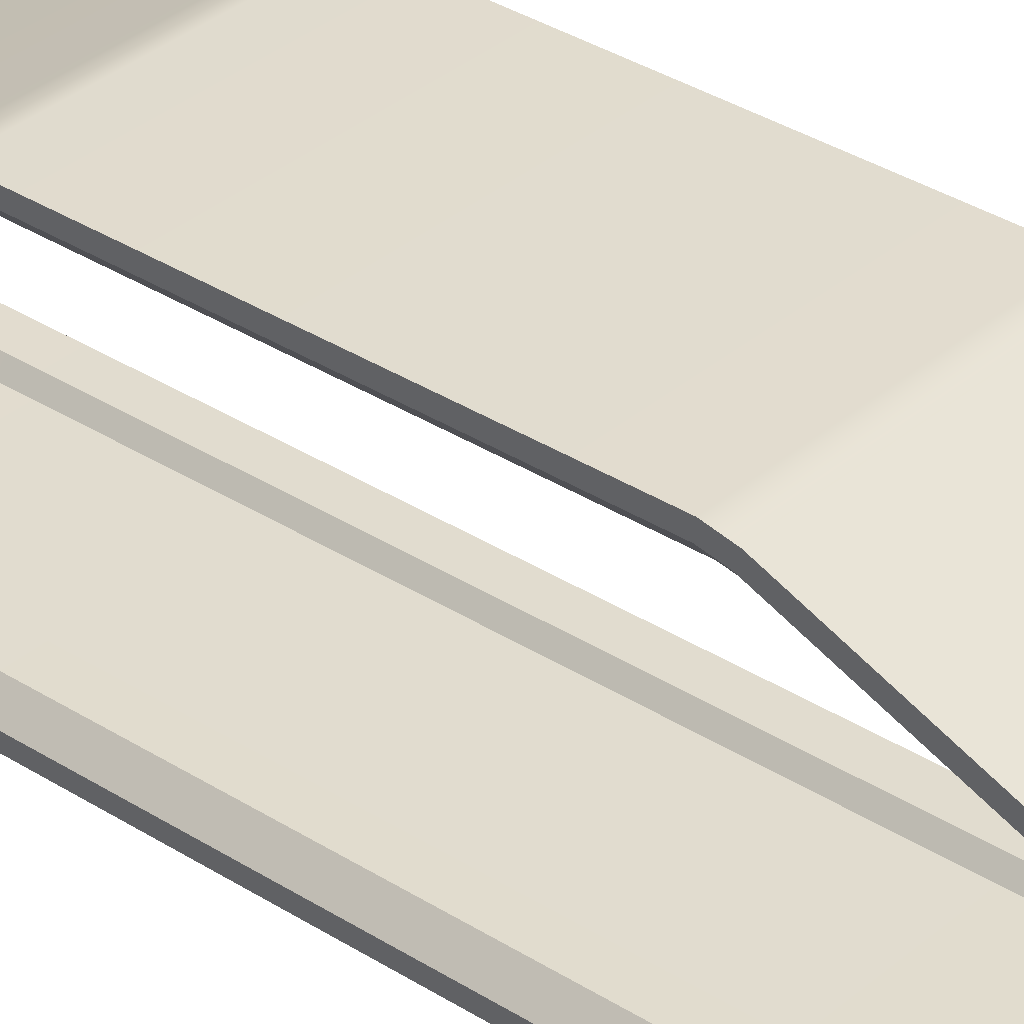
<metadata>
{"format":"obj","ext":"obj","renderer":"f3d","projection":"perspective","resolution":1024,"background":"white","views":[{"elev":34.2,"azim":130.9,"up":"+Y"}]}
</metadata>
<code>
v 10.24 4.026 10.94
v 10.46 3.8 11.02
v 10.46 3.842 11.24
v 10.24 4.08 11.21
v 10.46 3.842 16.76
v 10.24 4.08 16.79
v 10.24 4.026 17.06
v 10.46 3.8 16.98
v 10.46 1.962 6.425
v 10.24 2.169 6.305
v 10.46 1.781 6.141
v 10.24 1.948 5.975
v 10.46 1.526 5.971
v 10.24 1.616 5.754
v 10.46 1.225 5.911
v 10.24 1.225 5.676
v 10.46 0.9238 5.971
v 10.24 0.8339 5.754
v 10.46 0.6684 6.141
v 10.24 0.5023 5.975
v 10.46 0.4978 6.396
v 10.24 0.2807 6.307
v 10.46 0.4401 6.72
v 10.24 0.2027 6.697
v 10.46 0.4401 11.25
v 10.24 0.2027 11.25
v 10.24 0.2027 12.04
v 10.46 0.4401 12.04
v 10.24 0.2027 12.82
v 10.46 0.4401 12.82
v 10.24 0.2027 13.61
v 10.46 0.4401 13.61
v 10.24 0.2027 14.39
v 10.46 0.4401 14.39
v 10.24 0.2027 15.18
v 10.46 0.4401 15.18
v 10.24 0.2027 15.96
v 10.46 0.4401 15.96
v 10.24 0.2027 16.75
v 10.46 0.4401 16.75
v 10.46 0.4401 21.28
v 10.24 0.2027 21.3
v 10.24 0.2807 21.69
v 10.46 0.4978 21.6
v 10.24 0.5023 22.02
v 10.46 0.6684 21.86
v 10.24 0.8339 22.25
v 10.46 0.9238 22.03
v 10.24 1.225 22.32
v 10.46 1.225 22.09
v 10.24 2.169 21.69
v 10.46 1.962 21.57
v 10.46 1.781 21.86
v 10.24 1.948 22.02
v 10.46 1.526 22.03
v 10.24 1.616 22.25
v 10.46 1.225 22.09
v 10.24 1.225 22.32
v 10.24 4.026 17.06
v 10.24 4.194 17.12
v 10.24 4.258 16.81
v 10.24 4.08 16.79
v 10.24 2.323 21.78
v 10.24 2.169 21.69
v 10.24 2.072 22.15
v 10.24 1.948 22.02
v 10.24 1.684 22.41
v 10.24 1.616 22.25
v 10.24 1.225 22.5
v 10.24 1.225 22.32
v 10.24 4.08 11.21
v 10.24 4.258 11.19
v 10.24 4.026 10.94
v 10.24 4.194 10.88
v 10.24 2.323 6.215
v 10.24 2.169 6.305
v 10.24 2.072 5.851
v 10.24 1.948 5.975
v 10.24 1.684 5.591
v 10.24 1.616 5.754
v 10.24 1.225 5.5
v 10.24 1.225 5.676
v 10.24 0.7666 5.591
v 10.24 0.8339 5.754
v 10.24 0.378 5.851
v 10.24 0.5023 5.975
v 10.24 0.1183 6.239
v 10.24 0.2807 6.307
v 10.24 0.0253 6.679
v 10.24 0.2027 6.697
v 10.24 0.2027 11.25
v 10.24 0.0253 11.25
v 10.24 0.0253 12.04
v 10.24 0.2027 12.04
v 10.24 0.0253 12.82
v 10.24 0.2027 12.82
v 10.24 0.0253 13.61
v 10.24 0.2027 13.61
v 10.24 0.0253 14.39
v 10.24 0.2027 14.39
v 10.24 0.0253 15.18
v 10.24 0.2027 15.18
v 10.24 0.0253 15.96
v 10.24 0.2027 15.96
v 10.24 0.0253 16.75
v 10.24 0.2027 16.75
v 10.24 0.2027 21.3
v 10.24 0.0253 21.32
v 10.24 0.2807 21.69
v 10.24 0.1183 21.76
v 10.24 0.5023 22.02
v 10.24 0.378 22.15
v 10.24 0.8339 22.25
v 10.24 0.7666 22.41
v 10.24 1.225 22.32
v 10.24 1.225 22.5
v 10.46 0.4978 6.396
v 10.46 0.4401 6.72
v 10.89 0.4394 6.72
v 10.89 0.4972 6.396
v 10.46 0.6684 6.141
v 10.89 0.6679 6.141
v 10.46 0.9238 5.971
v 10.89 0.9235 5.97
v 10.46 1.225 5.911
v 10.89 1.225 5.91
v 10.46 1.526 5.971
v 10.89 1.527 5.97
v 10.46 1.781 6.141
v 10.89 1.782 6.14
v 10.46 1.962 6.425
v 10.89 1.963 6.425
v 10.46 3.8 11.02
v 10.89 3.8 11.02
v 10.46 3.842 11.24
v 10.89 3.842 11.24
v 10.46 3.842 16.76
v 10.89 3.842 16.76
v 10.46 3.8 16.98
v 10.89 3.8 16.98
v 10.46 1.962 21.57
v 10.89 1.963 21.58
v 10.46 1.781 21.86
v 10.89 1.782 21.86
v 10.46 1.526 22.03
v 10.89 1.527 22.03
v 10.46 1.225 22.09
v 10.89 1.225 22.09
v 10.46 0.9238 22.03
v 10.46 1.225 22.09
v 10.89 1.225 22.09
v 10.89 0.9235 22.03
v 10.46 0.6684 21.86
v 10.89 0.6679 21.86
v 10.46 0.4978 21.6
v 10.89 0.4972 21.6
v 10.46 0.4401 21.28
v 10.89 0.4394 21.28
v 10.46 0.4401 16.75
v 10.89 0.4394 16.75
v 10.89 0.4394 15.96
v 10.46 0.4401 15.96
v 10.89 0.4394 15.18
v 10.46 0.4401 15.18
v 10.89 0.4394 14.39
v 10.46 0.4401 14.39
v 10.89 0.4394 13.61
v 10.46 0.4401 13.61
v 10.89 0.4394 12.82
v 10.46 0.4401 12.82
v 10.89 0.4394 12.04
v 10.46 0.4401 12.04
v 10.89 0.4394 11.25
v 10.46 0.4401 11.25
v 11.02 0.3622 6.341
v 10.89 0.4972 6.396
v 10.89 0.4394 6.72
v 11.02 0.2919 6.706
v 11.02 0.5647 6.038
v 10.89 0.6679 6.141
v 11.02 0.8677 5.835
v 10.89 0.9235 5.97
v 11.02 1.225 5.764
v 10.89 1.225 5.91
v 11.02 1.582 5.835
v 10.89 1.527 5.97
v 11.02 1.885 6.038
v 10.89 1.782 6.14
v 11.02 2.091 6.351
v 10.89 1.963 6.425
v 10.89 3.8 11.02
v 11.02 3.94 10.97
v 11.02 3.989 11.22
v 10.89 3.842 11.24
v 11.02 3.989 16.78
v 10.89 3.842 16.76
v 11.02 3.94 17.03
v 10.89 3.8 16.98
v 10.89 1.963 21.58
v 11.02 2.091 21.65
v 11.02 1.885 21.96
v 10.89 1.782 21.86
v 11.02 1.582 22.16
v 10.89 1.527 22.03
v 11.02 1.225 22.24
v 10.89 1.225 22.09
v 11.02 0.8677 22.16
v 10.89 0.9235 22.03
v 10.89 1.225 22.09
v 11.02 1.225 22.24
v 11.02 0.5647 21.96
v 10.89 0.6679 21.86
v 11.02 0.3622 21.66
v 10.89 0.4972 21.6
v 11.02 0.2919 21.29
v 10.89 0.4394 21.28
v 10.89 0.4394 16.75
v 11.02 0.2919 16.75
v 11.02 0.2919 15.96
v 10.89 0.4394 15.96
v 11.02 0.2919 15.18
v 10.89 0.4394 15.18
v 11.02 0.2919 14.39
v 10.89 0.4394 14.39
v 11.02 0.2919 13.61
v 10.89 0.4394 13.61
v 11.02 0.2919 12.82
v 10.89 0.4394 12.82
v 11.02 0.2919 12.04
v 10.89 0.4394 12.04
v 11.02 0.2919 11.25
v 10.89 0.4394 11.25
v 13.74 4.026 10.94
v 13.74 4.08 11.21
v 13.51 3.842 11.24
v 13.51 3.8 11.02
v 13.51 3.842 16.76
v 13.74 4.08 16.79
v 13.74 2.169 6.305
v 13.51 1.962 6.425
v 13.74 4.026 17.06
v 13.51 3.8 16.98
v 13.51 1.962 21.57
v 13.74 2.169 21.69
v 13.51 1.781 21.86
v 13.74 1.948 22.02
v 13.51 1.526 22.03
v 13.74 1.616 22.25
v 13.51 1.225 22.09
v 13.74 1.225 22.32
v 13.51 1.781 6.141
v 13.74 1.948 5.975
v 13.51 1.526 5.971
v 13.74 1.616 5.754
v 13.51 1.225 5.911
v 13.74 1.225 5.676
v 13.51 0.9238 5.971
v 13.74 0.8339 5.754
v 13.51 0.6684 6.141
v 13.74 0.5023 5.975
v 13.51 0.4978 6.396
v 13.74 0.2807 6.307
v 13.51 0.4401 6.72
v 13.74 0.2027 6.697
v 13.74 0.2027 11.25
v 13.51 0.4401 11.25
v 13.51 0.4401 12.04
v 13.74 0.2027 12.04
v 13.51 0.4401 12.82
v 13.74 0.2027 12.82
v 13.51 0.4401 13.61
v 13.74 0.2027 13.61
v 13.51 0.4401 14.39
v 13.74 0.2027 14.39
v 13.51 0.4401 15.18
v 13.74 0.2027 15.18
v 13.51 0.4401 15.96
v 13.74 0.2027 15.96
v 13.51 0.4401 16.75
v 13.74 0.2027 16.75
v 13.74 0.2027 21.3
v 13.51 0.4401 21.28
v 13.74 0.2807 21.69
v 13.51 0.4978 21.6
v 13.74 0.5023 22.02
v 13.51 0.6684 21.86
v 13.74 0.8339 22.25
v 13.51 0.9238 22.03
v 13.74 1.225 22.32
v 13.51 1.225 22.09
v 10.24 4.258 16.81
v 10.24 4.194 17.12
v 13.74 4.194 17.12
v 13.74 4.258 16.81
v 10.24 2.323 21.78
v 13.74 2.323 21.78
v 13.74 2.072 22.15
v 10.24 2.072 22.15
v 13.74 1.684 22.41
v 10.24 1.684 22.41
v 13.74 1.225 22.5
v 10.24 1.225 22.5
v 10.24 4.258 11.19
v 13.74 4.258 11.19
v 10.24 4.194 10.88
v 13.74 4.194 10.88
v 13.74 2.323 6.215
v 10.24 2.323 6.215
v 10.24 2.072 5.851
v 13.74 2.072 5.851
v 10.24 1.684 5.591
v 13.74 1.684 5.591
v 10.24 1.225 5.5
v 13.74 1.225 5.5
v 10.24 0.7666 5.591
v 13.74 0.7666 5.591
v 10.24 0.378 5.851
v 13.74 0.378 5.851
v 10.24 0.1183 6.239
v 13.74 0.1183 6.239
v 10.24 0.0253 6.679
v 13.74 0.0253 6.679
v 10.24 0.0253 11.25
v 13.74 0.0253 11.25
v 13.74 0.0253 12.04
v 10.24 0.0253 12.04
v 13.74 0.0253 12.82
v 10.24 0.0253 12.82
v 13.74 0.0253 13.61
v 10.24 0.0253 13.61
v 13.74 0.0253 14.39
v 10.24 0.0253 14.39
v 13.74 0.0253 15.18
v 10.24 0.0253 15.18
v 13.74 0.0253 15.96
v 10.24 0.0253 15.96
v 13.74 0.0253 16.75
v 10.24 0.0253 16.75
v 10.24 0.0253 21.32
v 13.74 0.0253 21.32
v 10.24 0.1183 21.76
v 13.74 0.1183 21.76
v 10.24 0.378 22.15
v 13.74 0.378 22.15
v 10.24 0.7666 22.41
v 13.74 0.7666 22.41
v 10.24 1.225 22.5
v 13.74 1.225 22.5
v 13.74 4.026 10.94
v 13.74 4.194 10.88
v 13.74 4.258 11.19
v 13.74 4.08 11.21
v 13.74 4.258 16.81
v 13.74 4.08 16.79
v 13.74 2.323 6.215
v 13.74 2.169 6.305
v 13.74 4.026 17.06
v 13.74 4.194 17.12
v 13.74 2.323 21.78
v 13.74 2.169 21.69
v 13.74 2.072 22.15
v 13.74 1.948 22.02
v 13.74 1.684 22.41
v 13.74 1.616 22.25
v 13.74 1.225 22.5
v 13.74 1.225 22.32
v 13.74 2.072 5.851
v 13.74 1.948 5.975
v 13.74 1.684 5.591
v 13.74 1.616 5.754
v 13.74 1.225 5.5
v 13.74 1.225 5.676
v 13.74 0.7666 5.591
v 13.74 0.8339 5.754
v 13.74 0.378 5.851
v 13.74 0.5023 5.975
v 13.74 0.1183 6.239
v 13.74 0.2807 6.307
v 13.74 0.0253 6.679
v 13.74 0.2027 6.697
v 13.74 0.0253 11.25
v 13.74 0.2027 11.25
v 13.74 0.2027 12.04
v 13.74 0.0253 12.04
v 13.74 0.2027 12.82
v 13.74 0.0253 12.82
v 13.74 0.2027 13.61
v 13.74 0.0253 13.61
v 13.74 0.2027 14.39
v 13.74 0.0253 14.39
v 13.74 0.2027 15.18
v 13.74 0.0253 15.18
v 13.74 0.2027 15.96
v 13.74 0.0253 15.96
v 13.74 0.2027 16.75
v 13.74 0.0253 16.75
v 13.74 0.0253 21.32
v 13.74 0.2027 21.3
v 13.74 0.2807 21.69
v 13.74 0.1183 21.76
v 13.74 0.5023 22.02
v 13.74 0.378 22.15
v 13.74 0.8339 22.25
v 13.74 0.7666 22.41
v 13.74 1.225 22.32
v 13.74 1.225 22.5
v 13.51 0.4978 6.396
v 13.09 0.4972 6.396
v 13.09 0.4394 6.72
v 13.51 0.4401 6.72
v 13.51 0.6684 6.141
v 13.09 0.6679 6.141
v 13.51 0.9238 5.971
v 13.09 0.9235 5.97
v 13.51 1.225 5.911
v 13.09 1.225 5.91
v 13.51 1.526 5.971
v 13.09 1.527 5.97
v 13.51 1.781 6.141
v 13.09 1.782 6.14
v 13.51 1.962 6.425
v 13.09 1.963 6.425
v 13.09 3.8 11.02
v 13.51 3.8 11.02
v 13.51 3.842 11.24
v 13.09 3.842 11.24
v 13.51 3.842 16.76
v 13.09 3.842 16.76
v 13.51 3.8 16.98
v 13.09 3.8 16.98
v 13.09 1.963 21.58
v 13.51 1.962 21.57
v 13.51 1.781 21.86
v 13.09 1.782 21.86
v 13.51 1.526 22.03
v 13.09 1.527 22.03
v 13.51 1.225 22.09
v 13.09 1.225 22.09
v 13.51 0.9238 22.03
v 13.09 0.9235 22.03
v 13.09 1.225 22.09
v 13.51 1.225 22.09
v 13.51 0.6684 21.86
v 13.09 0.6679 21.86
v 13.51 0.4978 21.6
v 13.09 0.4972 21.6
v 13.51 0.4401 21.28
v 13.09 0.4394 21.28
v 13.09 0.4394 16.75
v 13.51 0.4401 16.75
v 13.51 0.4401 15.96
v 13.09 0.4394 15.96
v 13.51 0.4401 15.18
v 13.09 0.4394 15.18
v 13.51 0.4401 14.39
v 13.09 0.4394 14.39
v 13.51 0.4401 13.61
v 13.09 0.4394 13.61
v 13.51 0.4401 12.82
v 13.09 0.4394 12.82
v 13.51 0.4401 12.04
v 13.09 0.4394 12.04
v 13.51 0.4401 11.25
v 13.09 0.4394 11.25
v 11.02 0.3622 6.341
v 11.02 0.2919 6.706
v 12.95 0.2919 6.706
v 12.95 0.3622 6.341
v 11.02 0.5647 6.038
v 12.95 0.5647 6.038
v 11.02 0.8677 5.835
v 12.95 0.8677 5.835
v 11.02 1.225 5.764
v 12.95 1.225 5.764
v 11.02 1.582 5.835
v 12.95 1.582 5.835
v 11.02 1.885 6.038
v 12.95 1.885 6.038
v 11.02 2.091 6.351
v 12.95 2.091 6.351
v 11.02 3.94 10.97
v 12.95 3.94 10.97
v 11.02 3.989 11.22
v 12.95 3.989 11.22
v 11.02 3.989 16.78
v 12.95 3.989 16.78
v 11.02 3.94 17.03
v 12.95 3.94 17.03
v 11.02 2.091 21.65
v 12.95 2.091 21.65
v 11.02 1.885 21.96
v 12.95 1.885 21.96
v 11.02 1.582 22.16
v 12.95 1.582 22.16
v 11.02 1.225 22.24
v 12.95 1.225 22.24
v 11.02 0.8677 22.16
v 11.02 1.225 22.24
v 12.95 1.225 22.24
v 12.95 0.8677 22.16
v 11.02 0.5647 21.96
v 12.95 0.5647 21.96
v 11.02 0.3622 21.66
v 12.95 0.3622 21.66
v 11.02 0.2919 21.29
v 12.95 0.2919 21.29
v 11.02 0.2919 16.75
v 12.95 0.2919 16.75
v 12.95 0.2919 15.96
v 11.02 0.2919 15.96
v 12.95 0.2919 15.18
v 11.02 0.2919 15.18
v 12.95 0.2919 14.39
v 11.02 0.2919 14.39
v 12.95 0.2919 13.61
v 11.02 0.2919 13.61
v 12.95 0.2919 12.82
v 11.02 0.2919 12.82
v 12.95 0.2919 12.04
v 11.02 0.2919 12.04
v 12.95 0.2919 11.25
v 11.02 0.2919 11.25
v 12.95 0.3622 6.341
v 12.95 0.2919 6.706
v 13.09 0.4394 6.72
v 13.09 0.4972 6.396
v 12.95 0.5647 6.038
v 13.09 0.6679 6.141
v 12.95 0.8677 5.835
v 13.09 0.9235 5.97
v 12.95 1.225 5.764
v 13.09 1.225 5.91
v 12.95 1.582 5.835
v 13.09 1.527 5.97
v 12.95 1.885 6.038
v 13.09 1.782 6.14
v 12.95 2.091 6.351
v 13.09 1.963 6.425
v 12.95 3.94 10.97
v 13.09 3.8 11.02
v 12.95 3.989 11.22
v 13.09 3.842 11.24
v 12.95 3.989 16.78
v 13.09 3.842 16.76
v 12.95 3.94 17.03
v 13.09 3.8 16.98
v 12.95 2.091 21.65
v 13.09 1.963 21.58
v 12.95 1.885 21.96
v 13.09 1.782 21.86
v 12.95 1.582 22.16
v 13.09 1.527 22.03
v 12.95 1.225 22.24
v 13.09 1.225 22.09
v 12.95 0.8677 22.16
v 12.95 1.225 22.24
v 13.09 1.225 22.09
v 13.09 0.9235 22.03
v 12.95 0.5647 21.96
v 13.09 0.6679 21.86
v 12.95 0.3622 21.66
v 13.09 0.4972 21.6
v 12.95 0.2919 21.29
v 13.09 0.4394 21.28
v 12.95 0.2919 16.75
v 13.09 0.4394 16.75
v 13.09 0.4394 15.96
v 12.95 0.2919 15.96
v 13.09 0.4394 15.18
v 12.95 0.2919 15.18
v 13.09 0.4394 14.39
v 12.95 0.2919 14.39
v 13.09 0.4394 13.61
v 12.95 0.2919 13.61
v 13.09 0.4394 12.82
v 12.95 0.2919 12.82
v 13.09 0.4394 12.04
v 12.95 0.2919 12.04
v 13.09 0.4394 11.25
v 12.95 0.2919 11.25
g track
f 1 2 3
f 1 3 4
f 4 3 5
f 4 5 6
f 7 6 5
f 7 5 8
f 9 2 1
f 9 1 10
f 10 11 9
f 10 12 11
f 12 13 11
f 12 14 13
f 14 15 13
f 14 16 15
f 16 17 15
f 16 18 17
f 18 19 17
f 18 20 19
f 20 21 19
f 20 22 21
f 22 23 21
f 22 24 23
f 24 25 23
f 24 26 25
f 25 26 27
f 25 27 28
f 28 27 29
f 28 29 30
f 30 29 31
f 30 31 32
f 32 31 33
f 32 33 34
f 34 33 35
f 34 35 36
f 36 35 37
f 36 37 38
f 38 37 39
f 38 39 40
f 41 40 39
f 41 39 42
f 43 41 42
f 43 44 41
f 45 44 43
f 45 46 44
f 47 46 45
f 47 48 46
f 49 48 47
f 49 50 48
f 51 52 53
f 51 53 54
f 54 53 55
f 54 55 56
f 56 55 57
f 56 57 58
f 51 8 52
f 51 7 8
f 59 60 61
f 59 61 62
f 63 60 59
f 63 59 64
f 64 65 63
f 64 66 65
f 66 67 65
f 66 68 67
f 68 69 67
f 68 70 69
f 71 62 61
f 71 61 72
f 73 71 72
f 73 72 74
f 75 73 74
f 75 76 73
f 76 75 77
f 76 77 78
f 78 77 79
f 78 79 80
f 80 79 81
f 80 81 82
f 82 81 83
f 82 83 84
f 84 83 85
f 84 85 86
f 86 85 87
f 86 87 88
f 88 87 89
f 88 89 90
f 89 91 90
f 89 92 91
f 93 91 92
f 93 94 91
f 95 94 93
f 95 96 94
f 97 96 95
f 97 98 96
f 99 98 97
f 99 100 98
f 101 100 99
f 101 102 100
f 103 102 101
f 103 104 102
f 105 104 103
f 105 106 104
f 107 106 105
f 107 105 108
f 109 107 108
f 109 108 110
f 111 109 110
f 111 110 112
f 113 111 112
f 113 112 114
f 115 113 114
f 115 114 116
f 117 118 119
f 117 119 120
f 121 117 120
f 121 120 122
f 123 121 122
f 123 122 124
f 125 123 124
f 125 124 126
f 127 125 126
f 127 126 128
f 129 127 128
f 129 128 130
f 131 129 130
f 131 130 132
f 132 133 131
f 132 134 133
f 135 133 134
f 135 134 136
f 137 135 136
f 137 136 138
f 139 137 138
f 139 138 140
f 141 139 140
f 141 140 142
f 143 141 142
f 143 142 144
f 145 143 144
f 145 144 146
f 147 145 146
f 147 146 148
f 149 150 151
f 149 151 152
f 153 149 152
f 153 152 154
f 155 153 154
f 155 154 156
f 157 155 156
f 157 156 158
f 158 159 157
f 158 160 159
f 161 159 160
f 161 162 159
f 163 162 161
f 163 164 162
f 165 164 163
f 165 166 164
f 167 166 165
f 167 168 166
f 169 168 167
f 169 170 168
f 171 170 169
f 171 172 170
f 173 172 171
f 173 174 172
f 118 174 173
f 118 173 119
f 175 176 177
f 175 177 178
f 179 176 175
f 179 180 176
f 181 180 179
f 181 182 180
f 183 182 181
f 183 184 182
f 185 184 183
f 185 186 184
f 187 186 185
f 187 188 186
f 189 188 187
f 189 190 188
f 189 191 190
f 189 192 191
f 193 191 192
f 193 194 191
f 195 194 193
f 195 196 194
f 197 196 195
f 197 198 196
f 199 198 197
f 199 197 200
f 201 199 200
f 201 202 199
f 203 202 201
f 203 204 202
f 205 204 203
f 205 206 204
f 207 208 209
f 207 209 210
f 211 208 207
f 211 212 208
f 213 212 211
f 213 214 212
f 215 214 213
f 215 216 214
f 215 217 216
f 215 218 217
f 219 217 218
f 219 220 217
f 221 220 219
f 221 222 220
f 223 222 221
f 223 224 222
f 225 224 223
f 225 226 224
f 227 226 225
f 227 228 226
f 229 228 227
f 229 230 228
f 231 230 229
f 231 232 230
f 177 232 231
f 177 231 178
f 233 234 235
f 233 235 236
f 234 237 235
f 234 238 237
f 236 239 233
f 236 240 239
f 241 237 238
f 241 242 237
f 241 243 242
f 241 244 243
f 244 245 243
f 244 246 245
f 246 247 245
f 246 248 247
f 248 249 247
f 248 250 249
f 239 240 251
f 239 251 252
f 252 251 253
f 252 253 254
f 254 253 255
f 254 255 256
f 256 255 257
f 256 257 258
f 258 257 259
f 258 259 260
f 260 259 261
f 260 261 262
f 262 261 263
f 262 263 264
f 263 265 264
f 263 266 265
f 265 266 267
f 265 267 268
f 268 267 269
f 268 269 270
f 270 269 271
f 270 271 272
f 272 271 273
f 272 273 274
f 274 273 275
f 274 275 276
f 276 275 277
f 276 277 278
f 278 277 279
f 278 279 280
f 281 280 279
f 281 279 282
f 283 281 282
f 283 282 284
f 285 283 284
f 285 284 286
f 287 285 286
f 287 286 288
f 289 287 288
f 289 288 290
f 291 292 293
f 291 293 294
f 295 293 292
f 295 296 293
f 295 297 296
f 295 298 297
f 298 299 297
f 298 300 299
f 300 301 299
f 300 302 301
f 303 291 294
f 303 294 304
f 305 303 304
f 305 304 306
f 307 305 306
f 307 308 305
f 309 308 307
f 309 307 310
f 311 309 310
f 311 310 312
f 313 311 312
f 313 312 314
f 315 313 314
f 315 314 316
f 317 315 316
f 317 316 318
f 319 317 318
f 319 318 320
f 321 319 320
f 321 320 322
f 322 323 321
f 322 324 323
f 323 324 325
f 323 325 326
f 326 325 327
f 326 327 328
f 328 327 329
f 328 329 330
f 330 329 331
f 330 331 332
f 332 331 333
f 332 333 334
f 334 333 335
f 334 335 336
f 336 335 337
f 336 337 338
f 339 338 337
f 339 337 340
f 341 339 340
f 341 340 342
f 343 341 342
f 343 342 344
f 345 343 344
f 345 344 346
f 347 345 346
f 347 346 348
f 349 350 351
f 349 351 352
f 352 351 353
f 352 353 354
f 355 350 349
f 355 349 356
f 357 354 353
f 357 353 358
f 359 357 358
f 359 360 357
f 360 359 361
f 360 361 362
f 362 361 363
f 362 363 364
f 364 363 365
f 364 365 366
f 356 367 355
f 356 368 367
f 368 369 367
f 368 370 369
f 370 371 369
f 370 372 371
f 372 373 371
f 372 374 373
f 374 375 373
f 374 376 375
f 376 377 375
f 376 378 377
f 378 379 377
f 378 380 379
f 380 381 379
f 380 382 381
f 381 382 383
f 381 383 384
f 384 383 385
f 384 385 386
f 386 385 387
f 386 387 388
f 388 387 389
f 388 389 390
f 390 389 391
f 390 391 392
f 392 391 393
f 392 393 394
f 394 393 395
f 394 395 396
f 397 396 395
f 397 395 398
f 399 397 398
f 399 400 397
f 401 400 399
f 401 402 400
f 403 402 401
f 403 404 402
f 405 404 403
f 405 406 404
f 407 408 409
f 407 409 410
f 411 408 407
f 411 412 408
f 413 412 411
f 413 414 412
f 415 414 413
f 415 416 414
f 417 416 415
f 417 418 416
f 419 418 417
f 419 420 418
f 421 420 419
f 421 422 420
f 423 422 421
f 423 421 424
f 425 423 424
f 425 426 423
f 427 426 425
f 427 428 426
f 429 428 427
f 429 430 428
f 429 431 430
f 429 432 431
f 433 431 432
f 433 434 431
f 435 434 433
f 435 436 434
f 437 436 435
f 437 438 436
f 439 440 441
f 439 441 442
f 443 440 439
f 443 444 440
f 445 444 443
f 445 446 444
f 447 446 445
f 447 448 446
f 447 449 448
f 447 450 449
f 451 449 450
f 451 452 449
f 453 452 451
f 453 454 452
f 455 454 453
f 455 456 454
f 457 456 455
f 457 458 456
f 459 458 457
f 459 460 458
f 461 460 459
f 461 462 460
f 463 462 461
f 463 464 462
f 409 464 463
f 409 463 410
f 465 466 467
f 465 467 468
f 469 465 468
f 469 468 470
f 471 469 470
f 471 470 472
f 473 471 472
f 473 472 474
f 475 473 474
f 475 474 476
f 477 475 476
f 477 476 478
f 479 477 478
f 479 478 480
f 481 479 480
f 481 480 482
f 483 481 482
f 483 482 484
f 485 483 484
f 485 484 486
f 487 485 486
f 487 486 488
f 489 487 488
f 489 488 490
f 491 489 490
f 491 490 492
f 493 491 492
f 493 492 494
f 495 493 494
f 495 494 496
f 497 498 499
f 497 499 500
f 501 497 500
f 501 500 502
f 503 501 502
f 503 502 504
f 505 503 504
f 505 504 506
f 506 507 505
f 506 508 507
f 509 507 508
f 509 510 507
f 511 510 509
f 511 512 510
f 513 512 511
f 513 514 512
f 515 514 513
f 515 516 514
f 517 516 515
f 517 518 516
f 519 518 517
f 519 520 518
f 521 520 519
f 521 522 520
f 466 522 521
f 466 521 467
f 523 524 525
f 523 525 526
f 527 523 526
f 527 526 528
f 529 527 528
f 529 528 530
f 531 529 530
f 531 530 532
f 533 531 532
f 533 532 534
f 535 533 534
f 535 534 536
f 537 535 536
f 537 536 538
f 539 537 538
f 539 538 540
f 541 539 540
f 541 540 542
f 543 541 542
f 543 542 544
f 545 543 544
f 545 544 546
f 546 547 545
f 546 548 547
f 549 547 548
f 549 548 550
f 551 549 550
f 551 550 552
f 553 551 552
f 553 552 554
f 555 556 557
f 555 557 558
f 559 555 558
f 559 558 560
f 561 559 560
f 561 560 562
f 563 561 562
f 563 562 564
f 564 565 563
f 564 566 565
f 567 565 566
f 567 568 565
f 569 568 567
f 569 570 568
f 571 570 569
f 571 572 570
f 573 572 571
f 573 574 572
f 575 574 573
f 575 576 574
f 577 576 575
f 577 578 576
f 579 578 577
f 579 580 578
f 524 580 579
f 524 579 525

</code>
